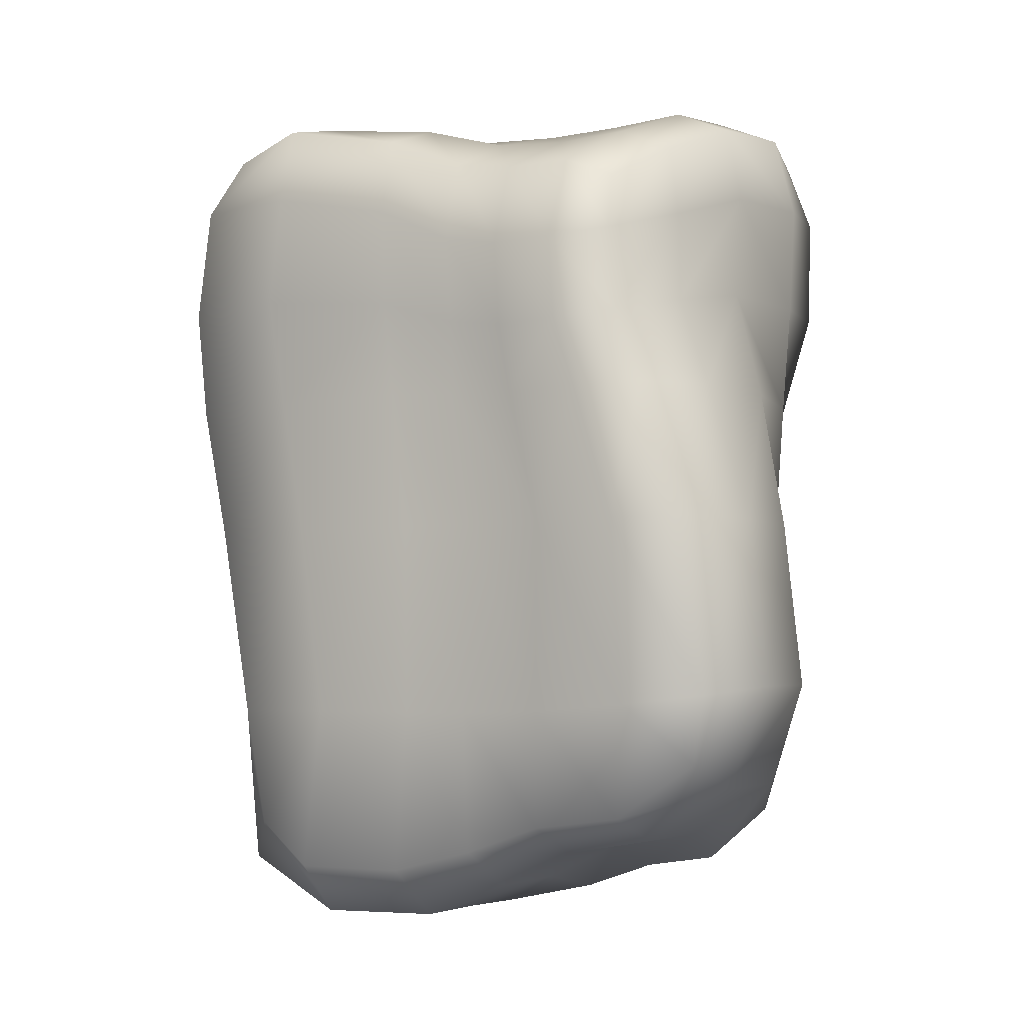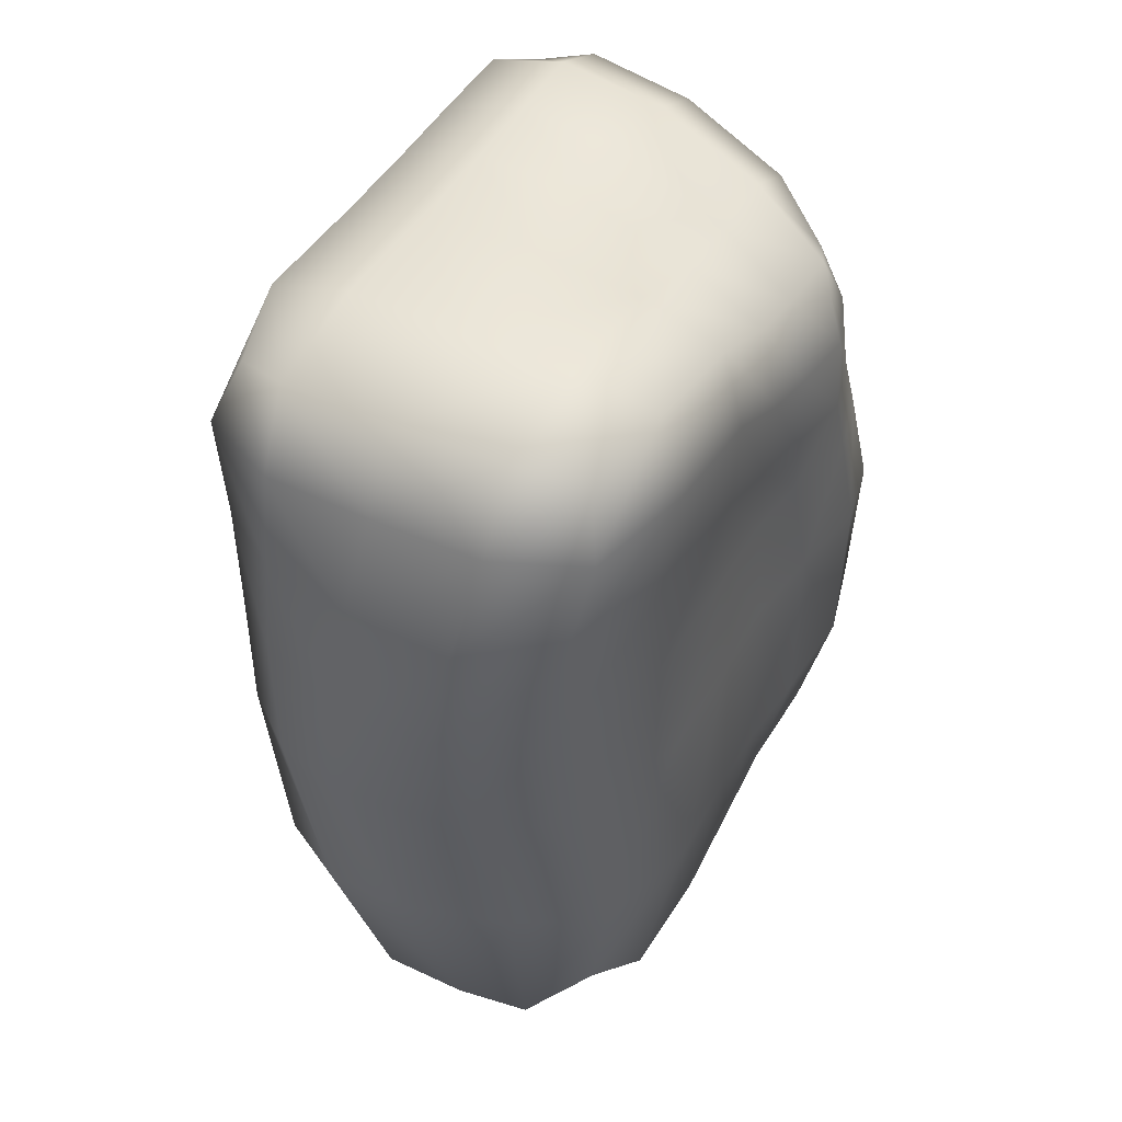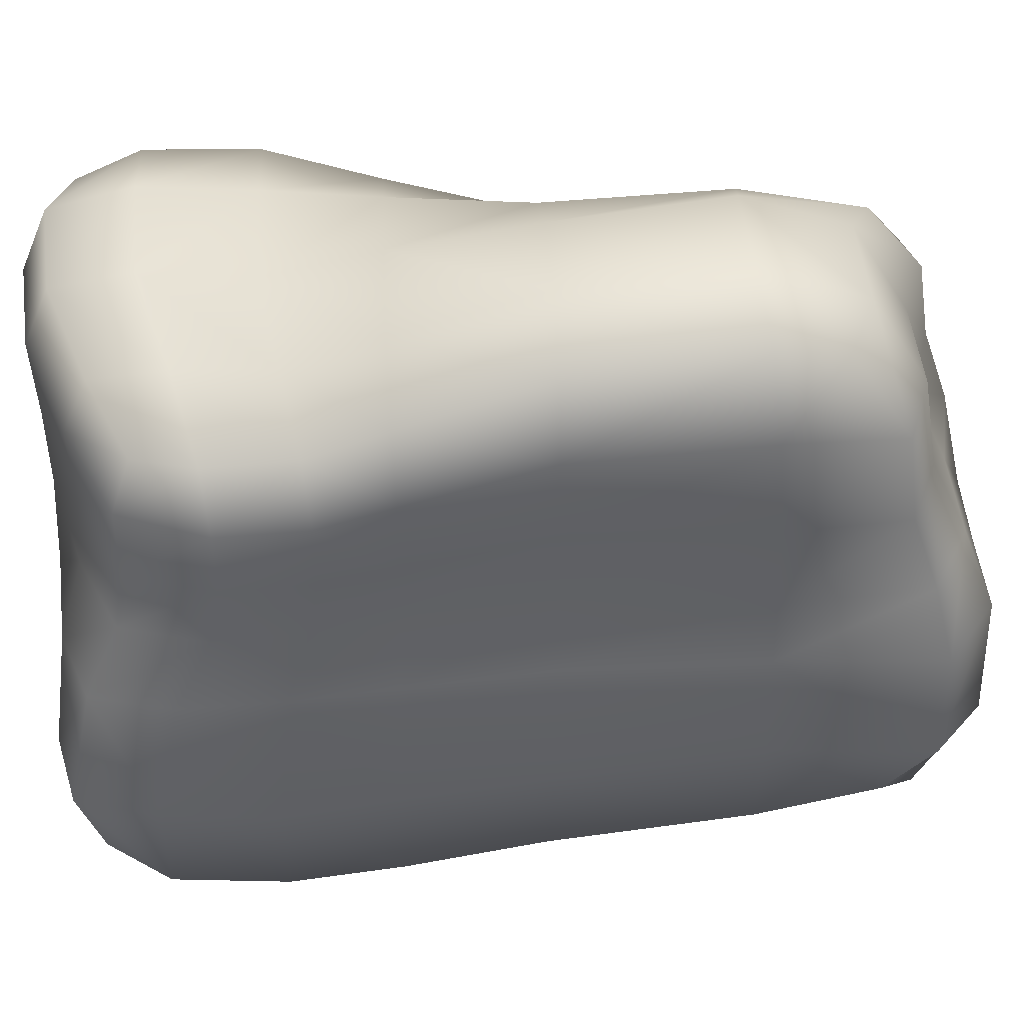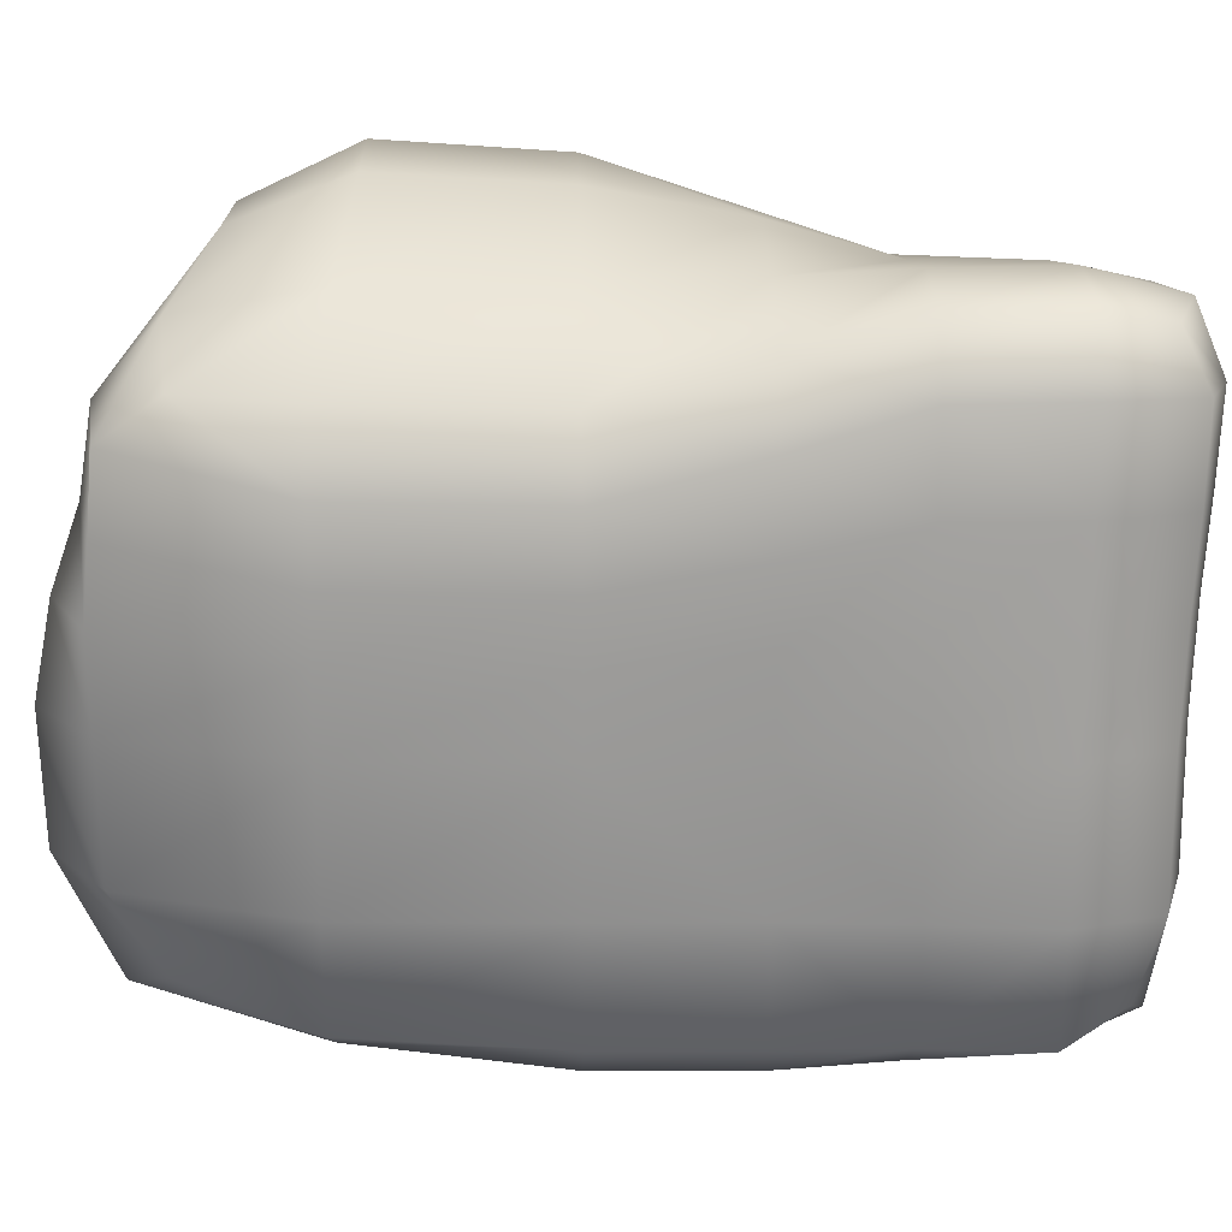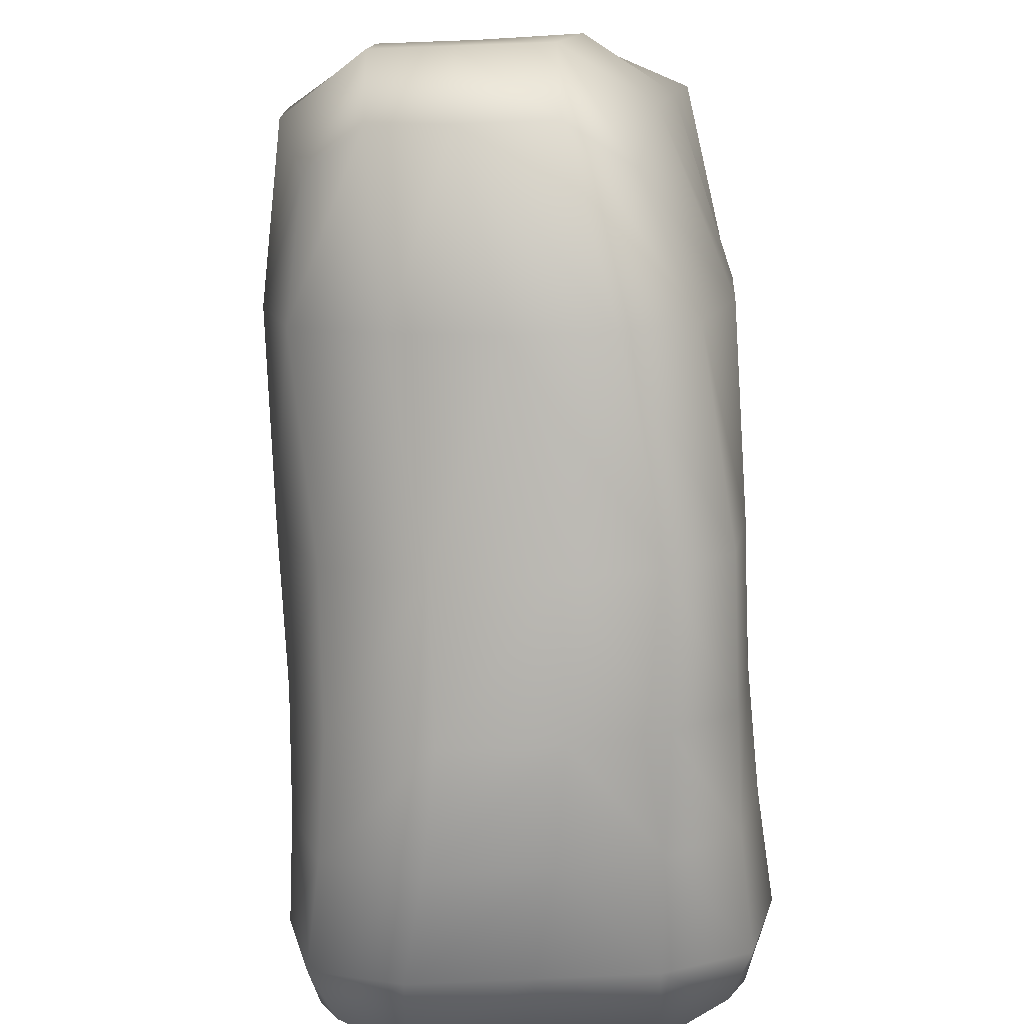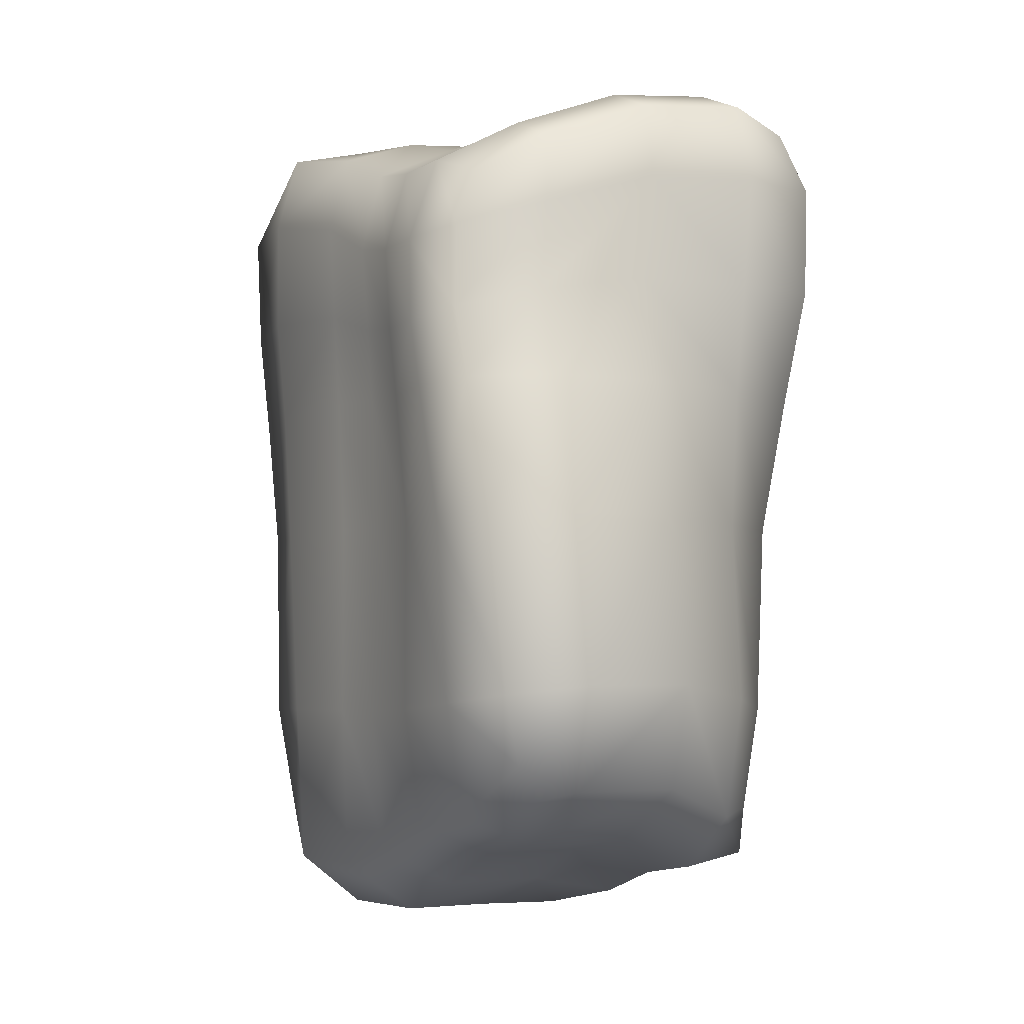
<metadata>
{"format":"obj","ext":"obj","renderer":"f3d","projection":"perspective","resolution":1024,"background":"white","views":[{"elev":-4.2,"azim":-61.3,"up":"+Y"},{"elev":45.1,"azim":-151.1,"up":"+Y"},{"elev":39.4,"azim":-92.8,"up":"+Z"},{"elev":17.2,"azim":89.0,"up":"+Z"},{"elev":-76.4,"azim":2.1,"up":"+Z"},{"elev":-4.4,"azim":-30.8,"up":"+Y"}]}
</metadata>
<code>
g default
v -70.99 63.82 92.71
v 36.56 46.52 66.33
v -70.98 259.5 64.1
v 42.01 281.2 83.53
v -70.68 280.4 -87.04
v 42.01 278.2 -87.62
v -68.13 39.68 -76.88
v 22.14 39.68 -87.38
v -83.61 143.3 95.82
v -68.01 143.3 -95.66
v 45.46 143.3 -97.14
v 47.15 143.3 64.77
v -76.87 279 -18.36
v -81.75 143.3 -9.714
v -75.99 25.76 -16.58
v 36.21 25.6 -18.53
v 54.07 143.3 -18.93
v 49.06 284.6 -18.53
v -71.47 224.8 -106.3
v -81.66 220.9 -18.5
v -81.37 212.1 70.04
v 48.62 224.8 88.29
v 56.11 224.8 -18.53
v 45.79 224.8 -97.01
v -77.15 264.6 28.16
v -83.17 209.9 27.69
v -84.5 143.3 42.71
v -75.77 42.11 37.92
v 42.78 27.96 32.34
v 56.8 143.3 22.91
v 58.11 224.8 40.34
v 49.06 287.2 40.06
v -14.94 55.36 96.75
v -22.38 143.3 105.3
v -18.68 224.7 86.98
v -14.33 284.7 82.35
v -14.33 291.3 38.38
v -14.33 292.3 -18.53
v -14.33 285.3 -96.99
v -6.37 224.8 -116.8
v -2.263 143.3 -117.7
v -25.83 25.6 -96.29
v -19.82 8.236 -18.52
v -15.59 31.98 37.57
v 52.29 79.93 -18.93
v 29.19 25.6 -60.69
v 37.46 79.93 -96.79
v 51.43 143.3 -60.79
v 58.06 259.3 -18.53
v 53.76 224.8 -60.79
v 48.5 259.8 -97.01
v 49.06 284.6 -60.79
v -50.48 288.5 -18.53
v -14.33 292.5 -60.79
v -81.19 188.6 -15.22
v -68.09 188.6 -104.8
v -82.59 187 31.47
v -82.24 187.6 79.55
v -21.57 188.6 97.06
v 58.11 188.6 31.56
v 47.97 188.6 77.2
v 54.5 188.6 -18.53
v 45.37 188.6 -97.13
v -2.224 188.6 -120.6
v -81.43 212.6 7.741
v -76.87 267.7 8.418
v -81.08 143.3 14.78
v -75.58 33.01 11.65
v -15.47 19.9 11.65
v 42.07 25.84 10.67
v 56.06 143.3 5.119
v 58.02 224.8 12.4
v 49.06 285.7 12.43
v -14.33 290.7 12.61
v 18.23 44.34 81.24
v 17.65 143.3 86.37
v 19.38 224.8 92.16
v 21.89 288.2 85.87
v 21.89 295.6 38.7
v 21.89 292.5 -18.53
v 21.89 285.3 -97.01
v 23.99 224.8 -110.6
v 26 143.3 -112
v 2.165 25.6 -96.53
v 10.43 7.487 -18.53
v 16.98 22.43 35.76
v -51.57 55.36 96.7
v -17.71 89.19 109.5
v -59.37 143.3 107.8
v -79.77 86.23 99.98
v -50.58 271.4 76.27
v -14.33 293 63.15
v -50.54 278.2 34.47
v -77.64 264.6 50.43
v -37.29 143.3 -113.1
v -14.45 79.93 -107.6
v -49.94 25.6 -92.29
v -74.07 79.93 -80.47
v -49.7 31.98 37.2
v -15.47 37.25 67.84
v -77.49 46.22 68.33
v 42.78 29.74 55.24
v 51.84 79.93 22.91
v 56.75 143.3 44.29
v 43.72 79.99 65.38
v -84.44 80.8 42.19
v -89.09 143.3 72.03
v -84.43 237.5 26.7
v -87.27 209.9 50.36
v -79.15 239.9 66.69
v -50.55 286.5 -96.64
v -13.28 260 -109.6
v -42.32 224.8 -119.3
v -77.31 261 -96.79
v 58.09 224.8 68.01
v 58.11 260.8 40.64
v 49.06 288.2 67.35
v 49.06 261 89.05
v -55.71 218 81.91
v -14.91 259.4 87.45
v -82.08 224.8 -66.61
v -83.54 252.9 -18.21
v -77.54 287.4 -60.34
v -75.17 25.6 -54.69
v -82.4 79.93 -8.41
v -83.08 143.3 -51.5
v -26.02 7.487 -60.42
v -49.5 8.236 -18.5
v -54.96 89.08 112.1
v -50.55 279.3 58.35
v -46.45 79.93 -97.26
v -50.72 37.25 67.4
v 51.84 79.93 44.4
v -86.65 83.47 74.59
v -86.62 237.5 48.38
v -49.61 260.6 -109.1
v 58.11 261 68.67
v -52.1 248.1 79.87
v -85.29 260.9 -59.79
v -84.16 79.93 -42.3
v -50.11 7.487 -60.14
v 49.53 79.93 -60.77
v 57.51 259.3 -60.79
v -50.55 294.3 -60.67
v -81.39 188.6 -60.78
v -88.11 187 58.08
v -58.19 188.6 93.04
v 57.95 188.6 56.62
v 51.35 188.6 -60.79
v -37.34 188.6 -120.6
v -83.54 241.2 7.282
v -80.06 187.6 8.629
v -82.24 79.93 13.57
v -50.06 19.9 11.65
v 52.42 79.93 5.119
v 57.48 188.6 9.525
v 58.11 259.9 12.45
v -50.48 279.9 11.07
v 19.4 84.26 88.31
v 17.57 188.6 89.8
v 21.8 261 93.03
v 21.89 297 64.98
v 21.89 293.8 12.38
v 21.89 292.5 -60.79
v 21.86 260 -109.1
v 26.04 188.6 -112.3
v 14.99 79.93 -108.7
v 2.087 7.487 -60.52
v 16.63 13.96 11.65
v 16.98 26.31 60.62
g Roca_01_low
f 1 87 129 90
f 87 33 88 129
f 129 88 34 89
f 90 129 89 9
f 3 91 130 94
f 91 36 92 130
f 130 92 37 93
f 94 130 93 25
f 10 95 131 98
f 95 41 96 131
f 131 96 42 97
f 98 131 97 7
f 28 99 132 101
f 99 44 100 132
f 132 100 33 87
f 101 132 87 1
f 2 102 133 105
f 102 29 103 133
f 133 103 30 104
f 105 133 104 12
f 27 106 134 107
f 106 28 101 134
f 134 101 1 90
f 107 134 90 9
f 25 108 135 94
f 108 26 109 135
f 135 109 21 110
f 94 135 110 3
f 5 111 136 114
f 111 39 112 136
f 136 112 40 113
f 114 136 113 19
f 22 115 137 118
f 115 31 116 137
f 137 116 32 117
f 118 137 117 4
f 21 119 138 110
f 119 35 120 138
f 138 120 36 91
f 110 138 91 3
f 19 121 139 114
f 121 20 122 139
f 139 122 13 123
f 114 139 123 5
f 7 124 140 98
f 124 15 125 140
f 140 125 14 126
f 98 140 126 10
f 7 97 141 124
f 97 42 127 141
f 141 127 43 128
f 124 141 128 15
f 17 45 142 48
f 45 16 46 142
f 142 46 8 47
f 48 142 47 11
f 18 49 143 52
f 49 23 50 143
f 143 50 24 51
f 52 143 51 6
f 13 53 144 123
f 53 38 54 144
f 144 54 39 111
f 123 144 111 5
f 10 126 145 56
f 126 14 55 145
f 145 55 20 121
f 56 145 121 19
f 21 109 146 58
f 109 26 57 146
f 146 57 27 107
f 58 146 107 9
f 9 89 147 58
f 89 34 59 147
f 147 59 35 119
f 58 147 119 21
f 12 104 148 61
f 104 30 60 148
f 148 60 31 115
f 61 148 115 22
f 24 50 149 63
f 50 23 62 149
f 149 62 17 48
f 63 149 48 11
f 19 113 150 56
f 113 40 64 150
f 150 64 41 95
f 56 150 95 10
f 13 122 151 66
f 122 20 65 151
f 151 65 26 108
f 66 151 108 25
f 27 57 152 67
f 57 26 65 152
f 152 65 20 55
f 67 152 55 14
f 14 125 153 67
f 125 15 68 153
f 153 68 28 106
f 67 153 106 27
f 15 128 154 68
f 128 43 69 154
f 154 69 44 99
f 68 154 99 28
f 30 103 155 71
f 103 29 70 155
f 155 70 16 45
f 71 155 45 17
f 31 60 156 72
f 60 30 71 156
f 156 71 17 62
f 72 156 62 23
f 32 116 157 73
f 116 31 72 157
f 157 72 23 49
f 73 157 49 18
f 25 93 158 66
f 93 37 74 158
f 158 74 38 53
f 66 158 53 13
f 34 88 159 76
f 88 33 75 159
f 159 75 2 105
f 76 159 105 12
f 35 59 160 77
f 59 34 76 160
f 160 76 12 61
f 77 160 61 22
f 36 120 161 78
f 120 35 77 161
f 161 77 22 118
f 78 161 118 4
f 37 92 162 79
f 92 36 78 162
f 162 78 4 117
f 79 162 117 32
f 38 74 163 80
f 74 37 79 163
f 163 79 32 73
f 80 163 73 18
f 39 54 164 81
f 54 38 80 164
f 164 80 18 52
f 81 164 52 6
f 40 112 165 82
f 112 39 81 165
f 165 81 6 51
f 82 165 51 24
f 41 64 166 83
f 64 40 82 166
f 166 82 24 63
f 83 166 63 11
f 42 96 167 84
f 96 41 83 167
f 167 83 11 47
f 84 167 47 8
f 43 127 168 85
f 127 42 84 168
f 168 84 8 46
f 85 168 46 16
f 44 69 169 86
f 69 43 85 169
f 169 85 16 70
f 86 169 70 29
f 33 100 170 75
f 100 44 86 170
f 170 86 29 102
f 75 170 102 2

</code>
